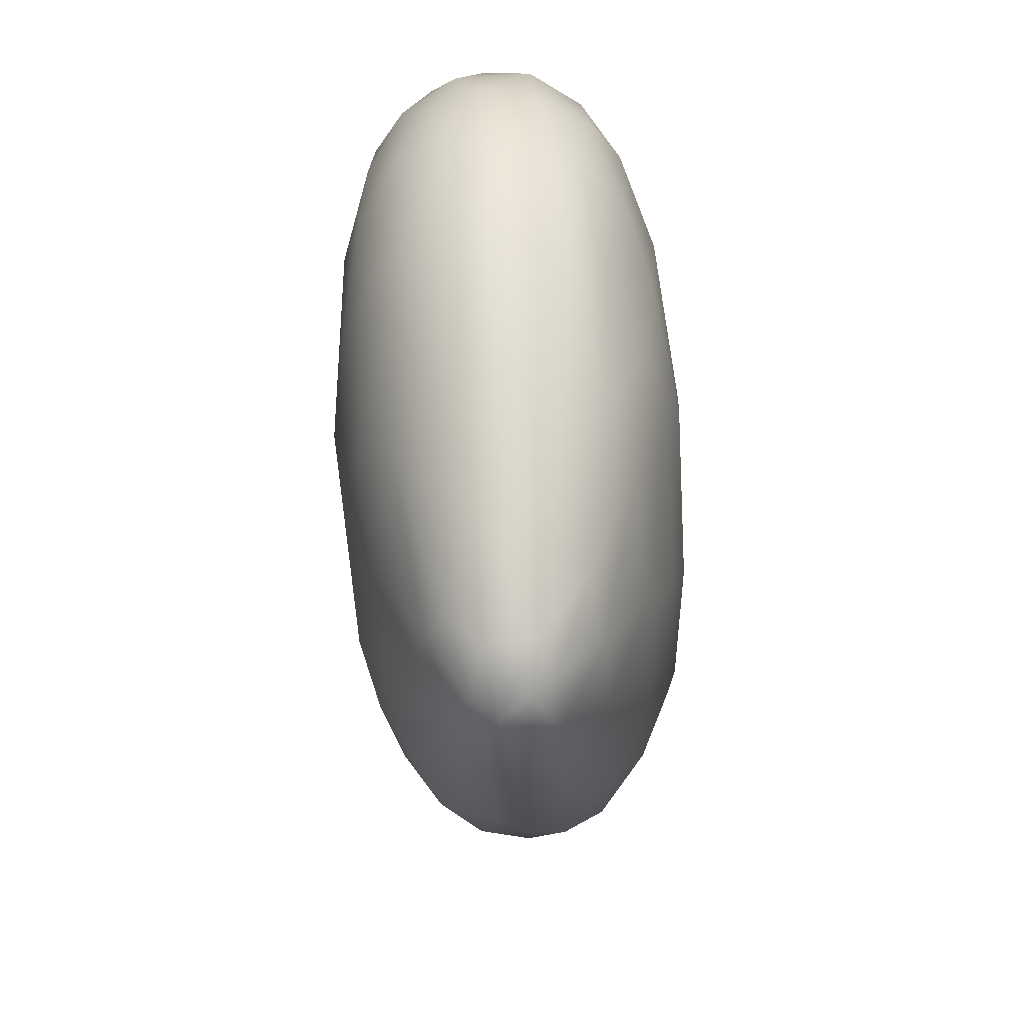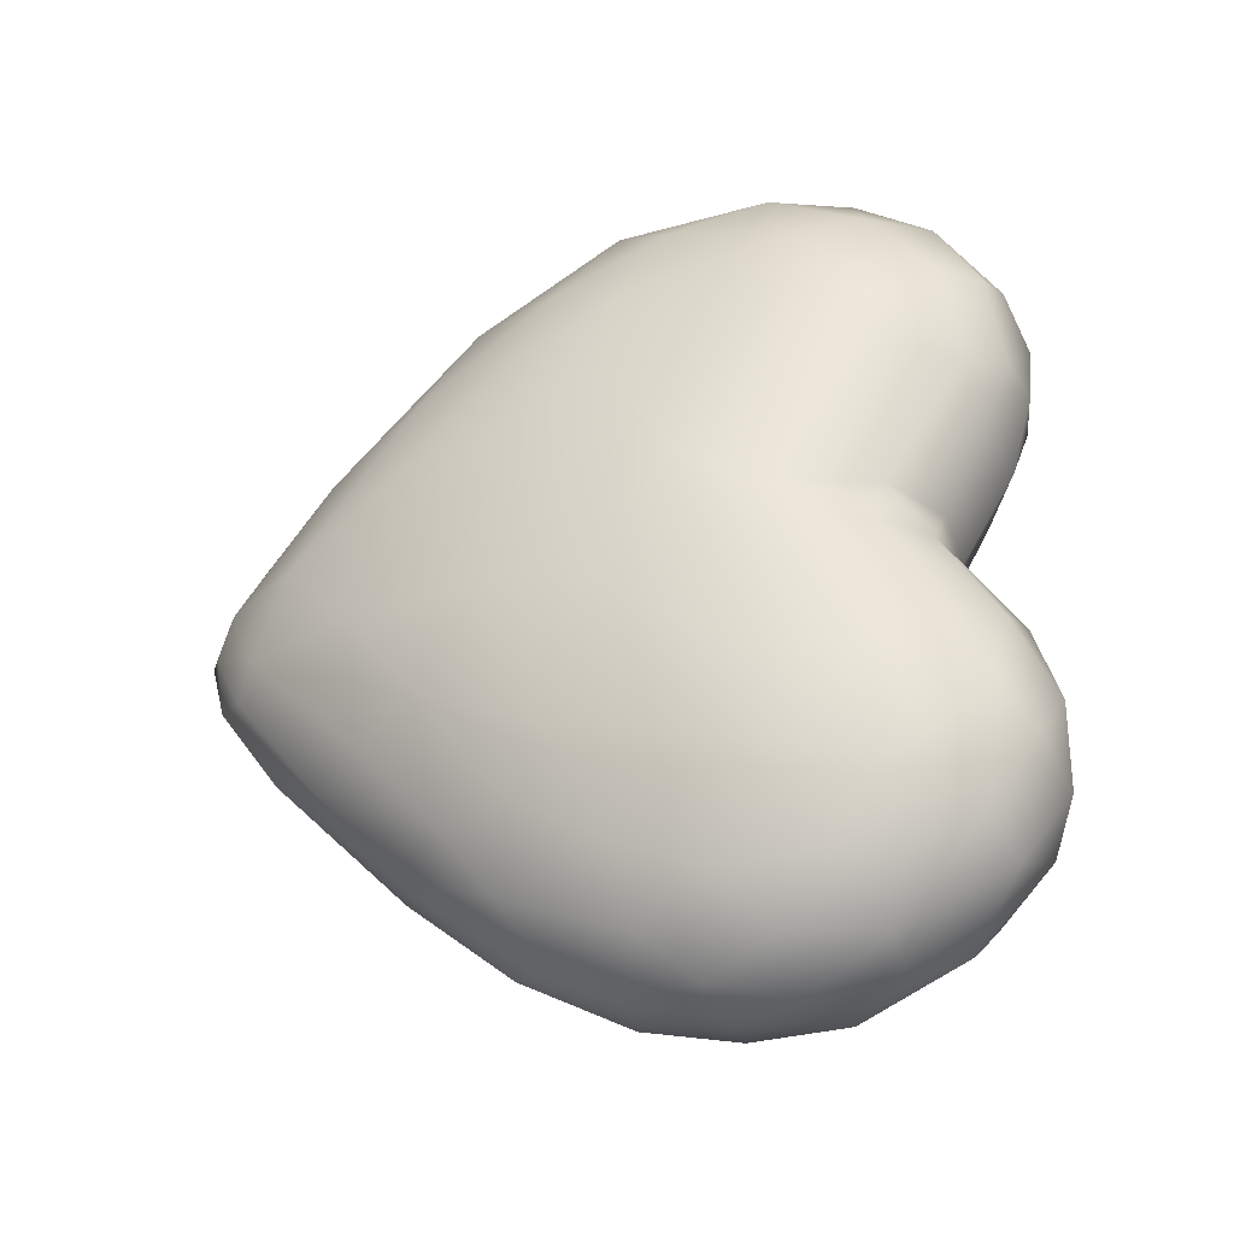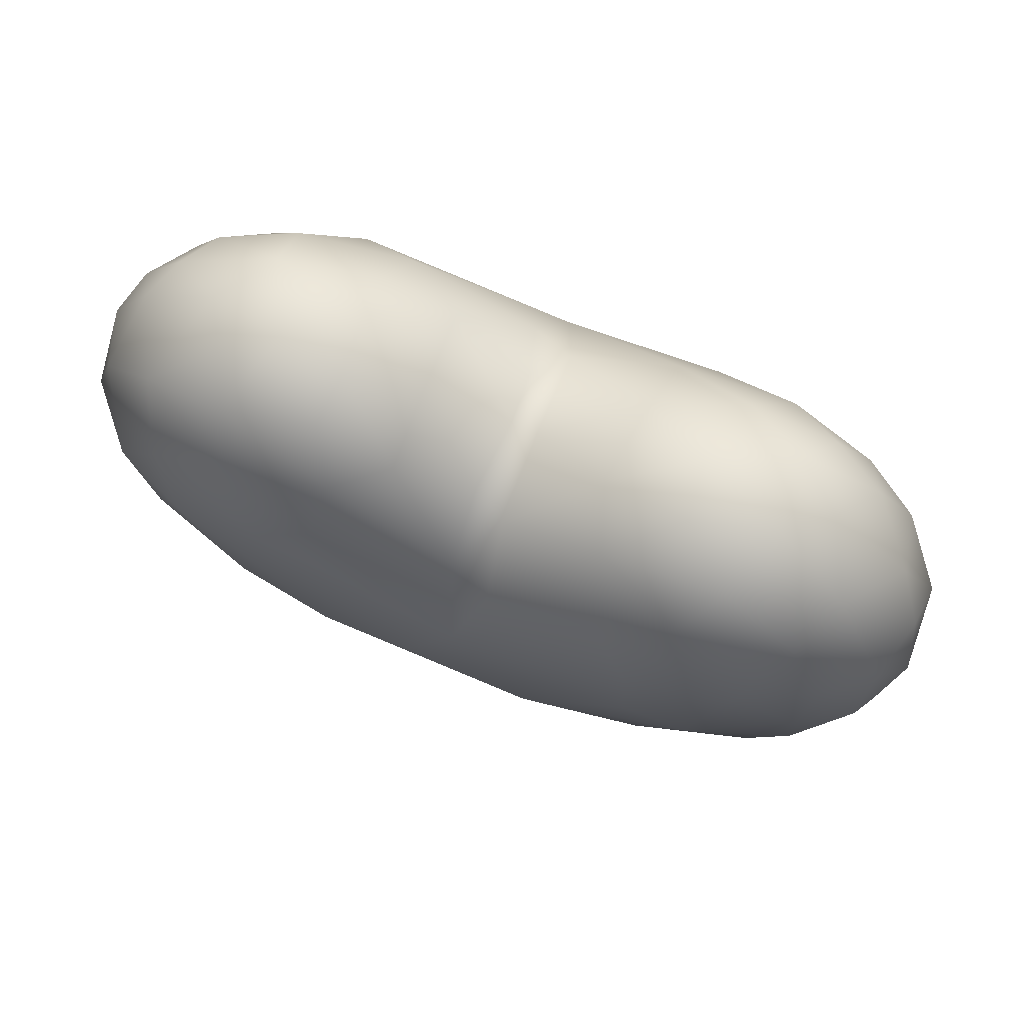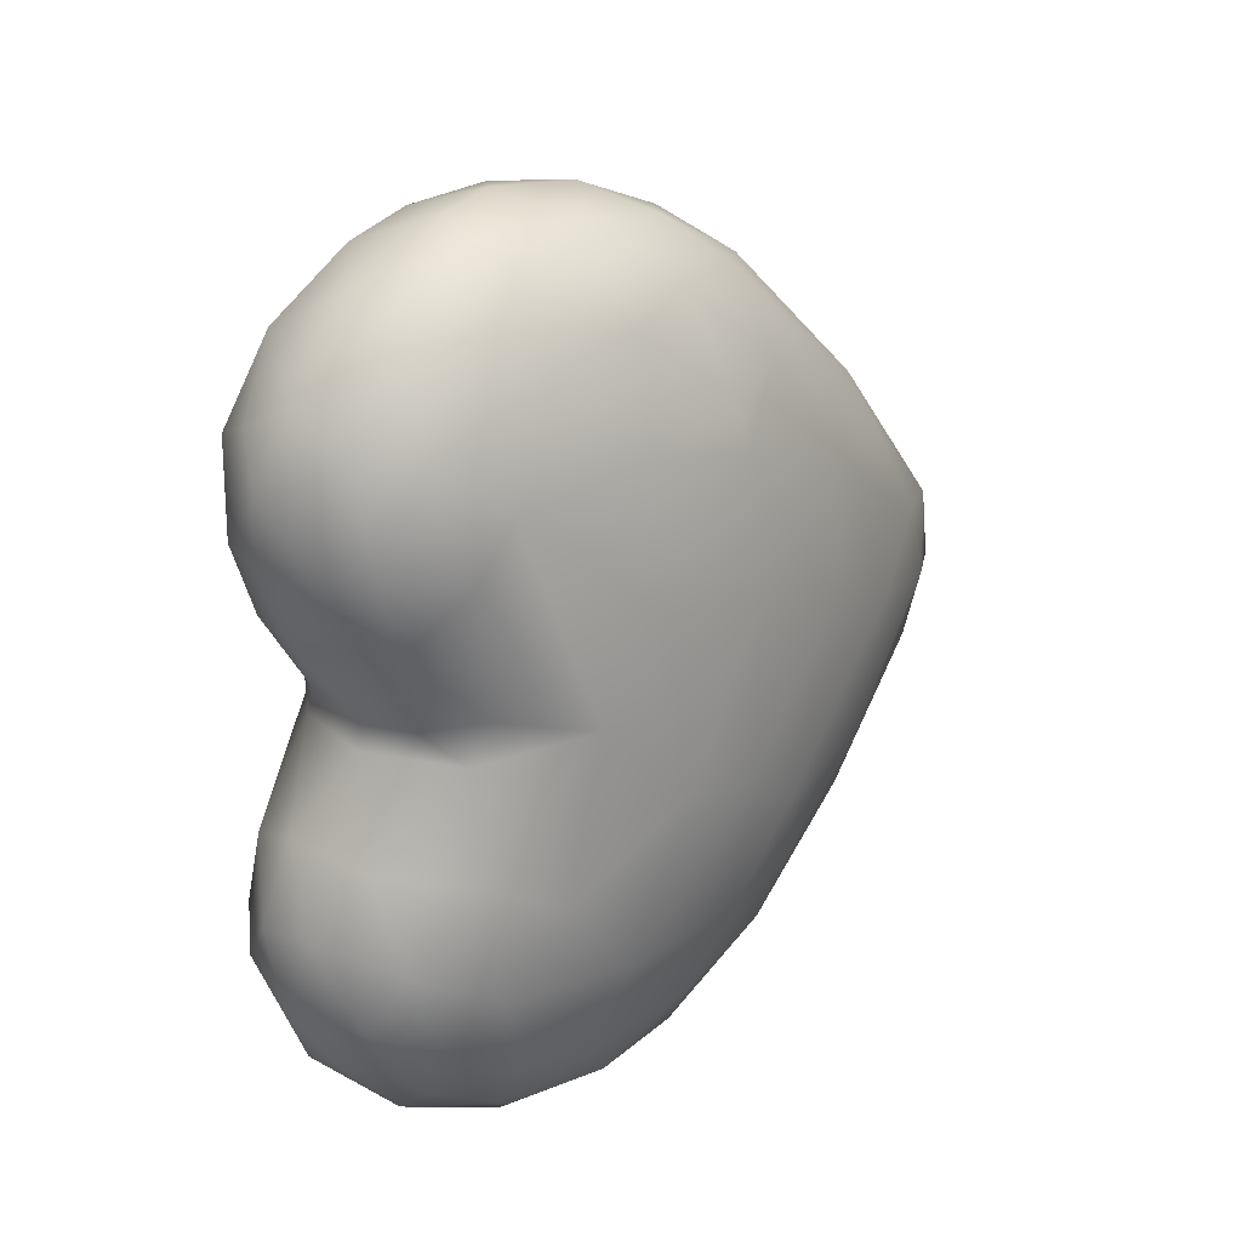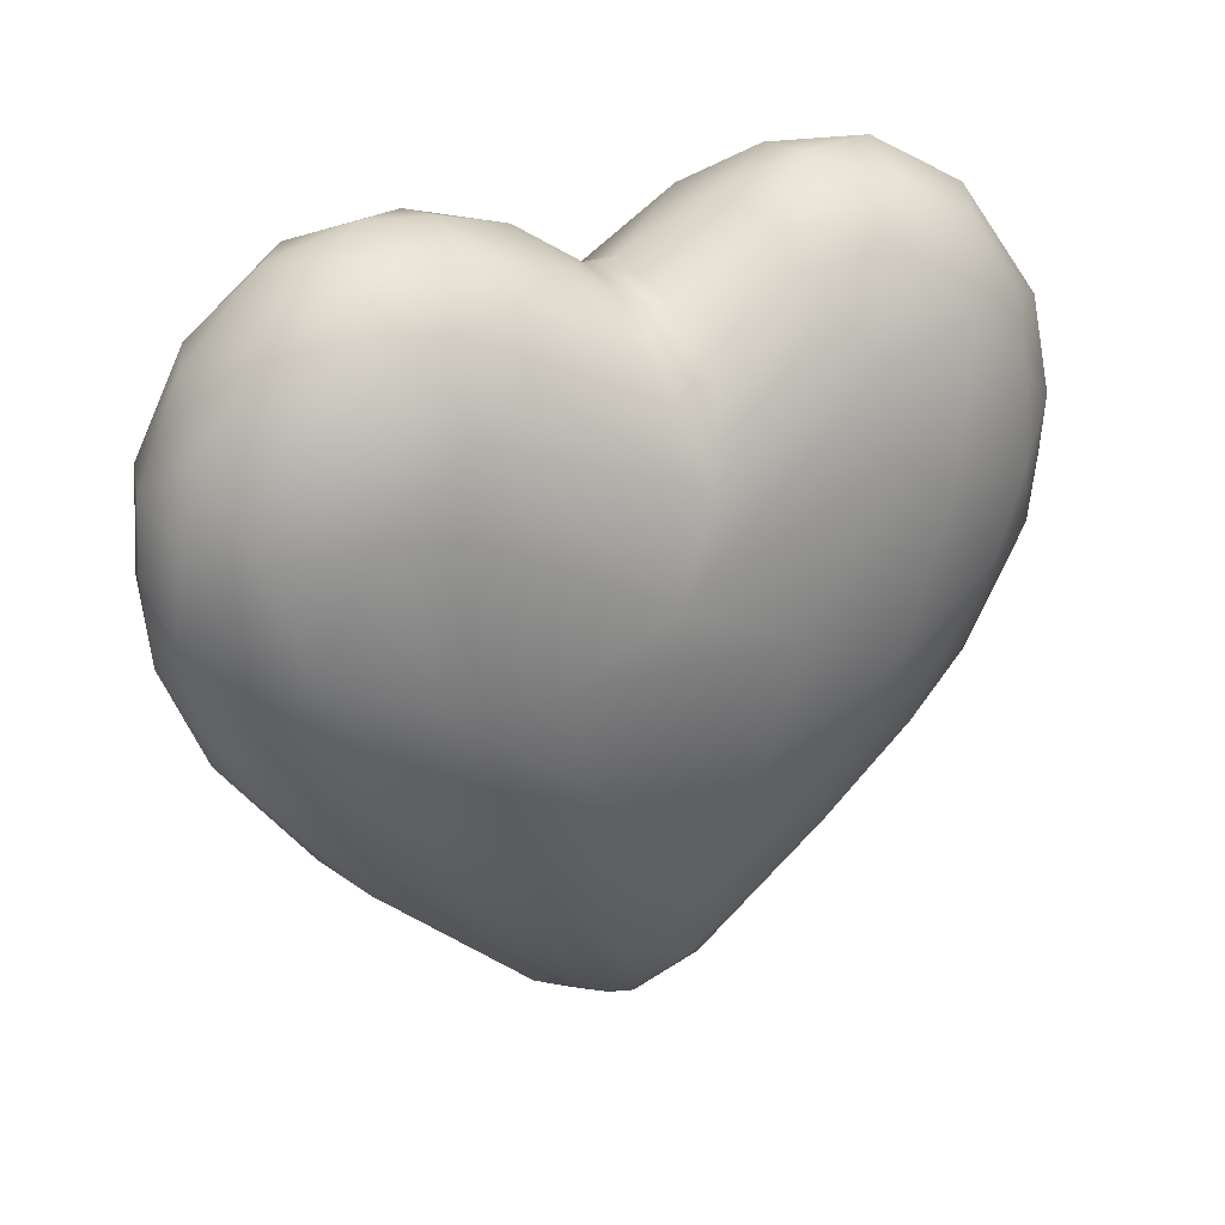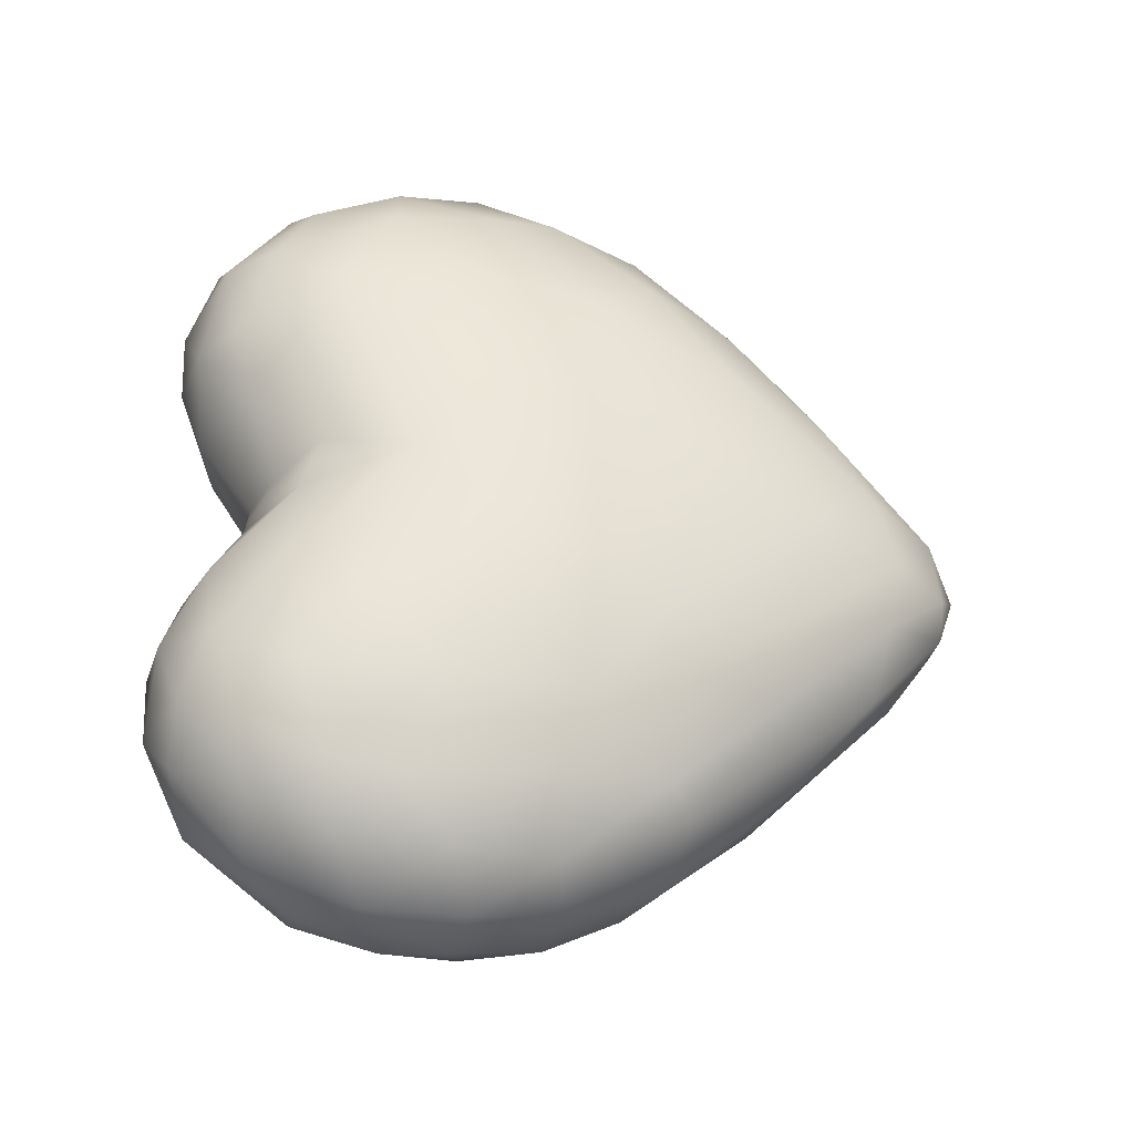
<metadata>
{"format":"obj","ext":"obj","renderer":"f3d","projection":"perspective","resolution":1024,"background":"white","views":[{"elev":-64.3,"azim":-176.6,"up":"+Y"},{"elev":-33.4,"azim":107.0,"up":"+Z"},{"elev":79.7,"azim":111.2,"up":"+Y"},{"elev":23.1,"azim":-133.3,"up":"+Z"},{"elev":28.3,"azim":61.1,"up":"+Y"},{"elev":-34.2,"azim":-101.4,"up":"+Z"}]}
</metadata>
<code>
o 12190_Heart_v1_L3
v 5.733 -5.702 9.919
v 3.539 -10.87 7.701
v 7.6 15.55 9.83
v 5.683 18.95 11.86
v 3.613 20.83 12.54
v 3.048 18.66 16.66
v 2.532 14.92 19.56
v 5.859 16.03 15.66
v 8.924 4.683 6.719
v 8.21 11.87 10.7
v 4.45 3.674 18.78
v 2.808 11.65 20.44
v 2.535 7.471 20.84
v 6.836 17.1 7.299
v 7.334 12.23 14.39
v 5.639 11.36 18.15
v 6.549 6.438 16.55
v 1.527 -7.676 12.76
v 2.672 -1.727 17.23
v 2.033 2.388 19.75
v -0.2159 4.937 20.92
v 8.251 11.45 -0.1065
v 5.582 16.02 0.7976
v 4.979 19.71 6.957
v 5.131 -11.93 2.153
v 6.912 -6.298 5.056
v 9.142 7.115 1.967
v 0.4712 -17.8 0.4999
v 2.709 -15.89 1.79
v 8.376 -0.7067 5.689
v 8.087 4.316 11.64
v 7.594 -0.7519 9.762
v 6.708 1.115 14.01
v 4.631 -3.33 14.33
v -0.1945 -6.261 14.47
v 1.513 -14.91 4.968
v 1.215 21.42 13.59
v -0.6013 12.5 20.87
v -0.8024 17.24 18.65
v 0.1153 9.441 21.33
v 3.093 19.99 4.528
v 0.3261 22.02 7.949
v -0.2866 22.19 11.1
v 2.739 21.46 8.222
v 2.289 17.98 0.8964
v 2.652 -15.3 -3.059
v 2.653 -11.3 -8.229
v 6.309 12.42 -16.84
v 3.172 14.53 -19.39
v 5.075 15.69 -17
v 4.228 18.96 -15.09
v 5.136 -8.151 -8.2
v 6.618 -8.33 -2.226
v 8.053 1.187 -9.994
v 7.035 -4.887 -6.881
v 9.117 3.95 -4.125
v 8.453 11.14 -8.972
v 8.186 8.916 -12.07
v 7.734 15 -8.484
v 4.826 4.279 -18.64
v 4.604 10.31 -19.41
v 6.858 15.99 -13.43
v 5.31 19.81 -9.859
v 3.327 21.26 -11.26
v 6.313 17.85 -6.395
v 6.457 7.897 -17.08
v 1.991 -7.049 -13.17
v 1.768 -0.6629 -18.39
v 1.83 3.019 -20.2
v 4.355 -1.743 -15.98
v 6.499 15.14 -1.216
v 3.955 -14.15 -1.846
v 1.991 -16.89 -0.001389
v 1.154 -16.79 -2.534
v 8.411 -1.566 -2.932
v 6.767 -0.2463 -12.94
v 6.901 3.924 -15.37
v 0.2927 -14.09 -6.41
v 1.561 19.71 -16.29
v 0.2461 14.65 -20.19
v -0.07249 21.96 -12.48
v 3.072 6.735 -20.43
v 0.486 7.43 -21.29
v 1.652 10.55 -21.04
v 3.425 20.36 -5.55
v 0.9687 22.14 -8.58
v 0.3783 20.91 -4.526
v 5.231 -4.179 -12.6
v 3.252 17.58 -0.7828
v -1.013 18.33 -0.7935
v -4.382 -5.543 12.37
v -4.164 -10.49 7.071
v -2.286 -10.16 9.792
v -5.182 12.07 18.51
v -4.861 16.39 16.73
v -3.906 20.48 12.94
v -5.955 18.19 12.94
v -6.902 12.34 15.5
v -6.25 -0.9121 13.43
v -6.599 -5.579 7.568
v -9.013 7.763 4.586
v -8.291 8.448 11.52
v -7.668 15.06 10.43
v -5.692 4.066 17.32
v -6.586 7.023 16.47
v -2.803 2.433 19.48
v -3.589 7.75 20.28
v -7.046 16.68 7.66
v -4.965 19.82 8.248
v -4.779 18.88 4.606
v 0.1896 -0.02711 18.99
v -3.886 -0.6698 17.07
v -1.862 -2.956 16.72
v -6.395 15.27 1.327
v -4.517 -12.55 2.983
v -6.6 -8.496 -0.02093
v -2.129 -16.24 2.254
v -0.8624 -17.6 -0.2767
v -0.08643 -17.27 2.199
v -8.914 2.221 4.101
v -8.07 -3.339 1.897
v -8.269 2.577 10.4
v -7.793 2.575 11.82
v -0.5262 -14.05 6.428
v -2.877 17.46 17.72
v -2.743 12.91 20.14
v -1.132 20.81 14.86
v -2.746 21.4 8.164
v -0.3934 20.86 4.461
v -3.717 17.2 0.6197
v -1.191 18.1 0.5055
v -4.911 -7.299 -9.611
v -6.398 14.24 -15.7
v -3.894 20.69 -12.31
v -4.286 17.69 -16.37
v -5.724 17.9 -13.75
v -4.766 13.57 -18.45
v -8.13 -0.6649 -7.215
v -7.096 -2.165 -10.05
v -8.94 2.696 -4.901
v -7.324 15.68 -11.42
v -8.23 9.317 -11.72
v -6.729 4.316 -15.53
v -5.201 8.225 -18.83
v -4.361 3.274 -18.66
v -5.556 19.45 -9.406
v -6.814 16.61 -5.698
v -6.654 10.43 -16.35
v -0.3645 -2.447 -17.55
v -3.761 -2.812 -15.69
v -1.639 2.605 -19.97
v -8.346 11.13 0.2426
v -5.552 16 -0.7914
v -3.763 19.94 -5.126
v -6.187 -7.486 -6.127
v -9.124 6.659 -3.942
v -8.207 12.89 -7.488
v -1.169 -16.7 -2.741
v -2.129 -16.65 -1.084
v -7.829 2.573 -11.7
v -1.067 -7.908 -12.77
v -1.976 -12.57 -7.384
v -1.871 20.73 -14.59
v -2.168 11.82 -20.73
v -1.403 17.04 -18.7
v -2.372 7.114 -20.76
v -1.888 21.76 -8.309
v -5.293 -1.643 -14.66
v -4.301 -13.76 -0.6662
v -3.781 -13.19 -3.959
f 34 2 1
f 2 25 1
f 16 15 8
f 26 30 32
f 1 26 32
f 10 31 9
f 12 16 7
f 13 16 12
f 11 16 13
f 24 4 14
f 31 15 17
f 35 18 19
f 35 19 111
f 111 20 21
f 23 14 22
f 23 22 71
f 30 26 53
f 9 56 27
f 27 22 3
f 29 36 28
f 73 29 28
f 9 31 30
f 32 30 31
f 32 31 33
f 32 33 1
f 2 18 36
f 18 2 34
f 36 124 119
f 6 8 4 5
f 37 127 6
f 38 7 39
f 7 38 12
f 40 12 38
f 20 11 13
f 44 41 42
f 37 5 43
f 5 44 43
f 4 24 5
f 41 45 129
f 131 129 45
f 24 23 41
f 36 29 2
f 52 72 46
f 47 67 88
f 62 51 63
f 50 62 48
f 52 53 72
f 53 52 55
f 55 52 88
f 76 54 55
f 58 57 56
f 57 62 59
f 62 57 58
f 77 60 66
f 66 60 61
f 48 61 49
f 48 66 61
f 48 58 66
f 149 68 67
f 71 65 85
f 23 71 89
f 71 22 65
f 56 57 27
f 22 27 59
f 78 74 158
f 74 73 28
f 54 75 55
f 54 76 77
f 58 54 77
f 47 46 74
f 74 78 47
f 50 49 51
f 80 79 49
f 64 79 81
f 83 84 82
f 85 63 64
f 85 64 86
f 64 63 51
f 70 68 69
f 69 60 70
f 85 89 71
f 89 85 87
f 90 89 87
f 46 72 73
f 115 92 100
f 93 92 117
f 91 92 93
f 95 94 125
f 97 95 96
f 97 103 98
f 95 97 98
f 122 101 120
f 102 103 101
f 108 103 97
f 109 97 96
f 110 108 109
f 102 98 103
f 98 102 105
f 113 35 111
f 93 35 113
f 91 113 112
f 108 110 114
f 114 152 108
f 116 115 100
f 116 100 121
f 152 103 108
f 152 101 103
f 120 156 140
f 124 117 119
f 118 119 117
f 140 121 120
f 122 123 102
f 105 123 104
f 104 123 99
f 124 35 93
f 96 125 127
f 94 107 126
f 107 21 40
f 107 106 21
f 110 109 128
f 128 96 43
f 37 43 127
f 42 128 43
f 129 128 42
f 99 112 104
f 100 91 99
f 91 112 99
f 114 130 153
f 110 130 114
f 110 131 130
f 131 110 129
f 92 115 117
f 162 170 132
f 136 135 133
f 155 138 139
f 132 155 139
f 157 142 156
f 142 157 141
f 156 142 140
f 166 144 164
f 145 144 166
f 147 154 146
f 142 148 143
f 161 150 149
f 153 147 152
f 153 152 114
f 154 147 153
f 155 116 138
f 156 152 157
f 118 158 28
f 116 121 138
f 138 121 140
f 143 160 142
f 160 143 168
f 139 168 132
f 161 162 150
f 162 161 78
f 134 163 135
f 164 165 80
f 164 137 165
f 83 164 84
f 151 166 83
f 151 145 166
f 146 154 167
f 167 87 86
f 163 134 81
f 134 167 81
f 132 168 150
f 145 168 143
f 131 90 130
f 154 90 87
f 170 169 155
f 158 159 170
f 8 15 3
f 4 8 3
f 56 9 30 75
f 8 6 7
f 7 16 8
f 1 25 26
f 27 10 9
f 16 11 17
f 14 4 3
f 10 3 15
f 16 17 15
f 31 10 15
f 19 18 34
f 20 19 11
f 111 19 20
f 22 14 3
f 23 24 14
f 53 26 25
f 10 27 3
f 28 36 119
f 30 53 75
f 35 124 36 18
f 17 33 31
f 1 33 34
f 62 63 65 59
f 5 37 6
f 6 127 39
f 6 39 7
f 40 13 12
f 21 20 13
f 21 13 40
f 44 24 41
f 42 41 129
f 43 44 42
f 5 24 44
f 17 11 33
f 11 34 33
f 19 34 11
f 89 45 23
f 89 131 45
f 41 23 45
f 72 29 73
f 72 25 29
f 2 29 25
f 52 46 47
f 52 47 88
f 50 48 49
f 50 51 62
f 88 76 55
f 82 60 69
f 61 60 82
f 40 38 126 107
f 85 65 63
f 58 48 62
f 66 58 77
f 70 67 68
f 65 22 59
f 75 53 55
f 59 27 57
f 74 46 73
f 158 74 28
f 54 58 56
f 56 75 54
f 67 78 161
f 67 161 149
f 47 78 67
f 64 51 79
f 51 49 79
f 80 165 79
f 84 49 61
f 82 84 61
f 69 83 82
f 84 80 49
f 64 81 86
f 86 87 85
f 88 67 70
f 76 70 77
f 77 70 60
f 76 88 70
f 131 89 90
f 72 53 25
f 100 92 91
f 94 95 98
f 122 100 99
f 122 102 101
f 105 104 107
f 107 104 106
f 105 107 94
f 109 108 97
f 98 105 94
f 21 106 111
f 106 113 111
f 106 112 113
f 91 93 113
f 156 101 152
f 120 101 156
f 159 118 117
f 118 28 119
f 100 122 121
f 121 122 120
f 99 123 122
f 105 102 123
f 124 93 117
f 96 95 125
f 125 94 126
f 38 39 126
f 125 126 39
f 39 127 125
f 133 148 142 141
f 129 110 128
f 128 109 96
f 127 43 96
f 112 106 104
f 169 159 117
f 169 117 115
f 116 169 115
f 150 162 132
f 162 158 170
f 132 170 155
f 137 148 133
f 136 133 141
f 136 134 135
f 133 135 137
f 144 145 143
f 148 137 144
f 137 164 144
f 136 141 146
f 147 141 157
f 147 146 141
f 146 134 136
f 151 69 68 149
f 143 148 144
f 151 150 145
f 149 150 151
f 152 147 157
f 155 169 116
f 118 159 158
f 140 160 138
f 140 142 160
f 138 160 139
f 139 160 168
f 158 162 78
f 135 163 165
f 163 81 79
f 163 79 165
f 165 137 135
f 84 164 80
f 83 166 164
f 69 151 83
f 167 154 87
f 81 167 86
f 134 146 167
f 150 168 145
f 130 90 153
f 154 153 90
f 169 170 159

</code>
